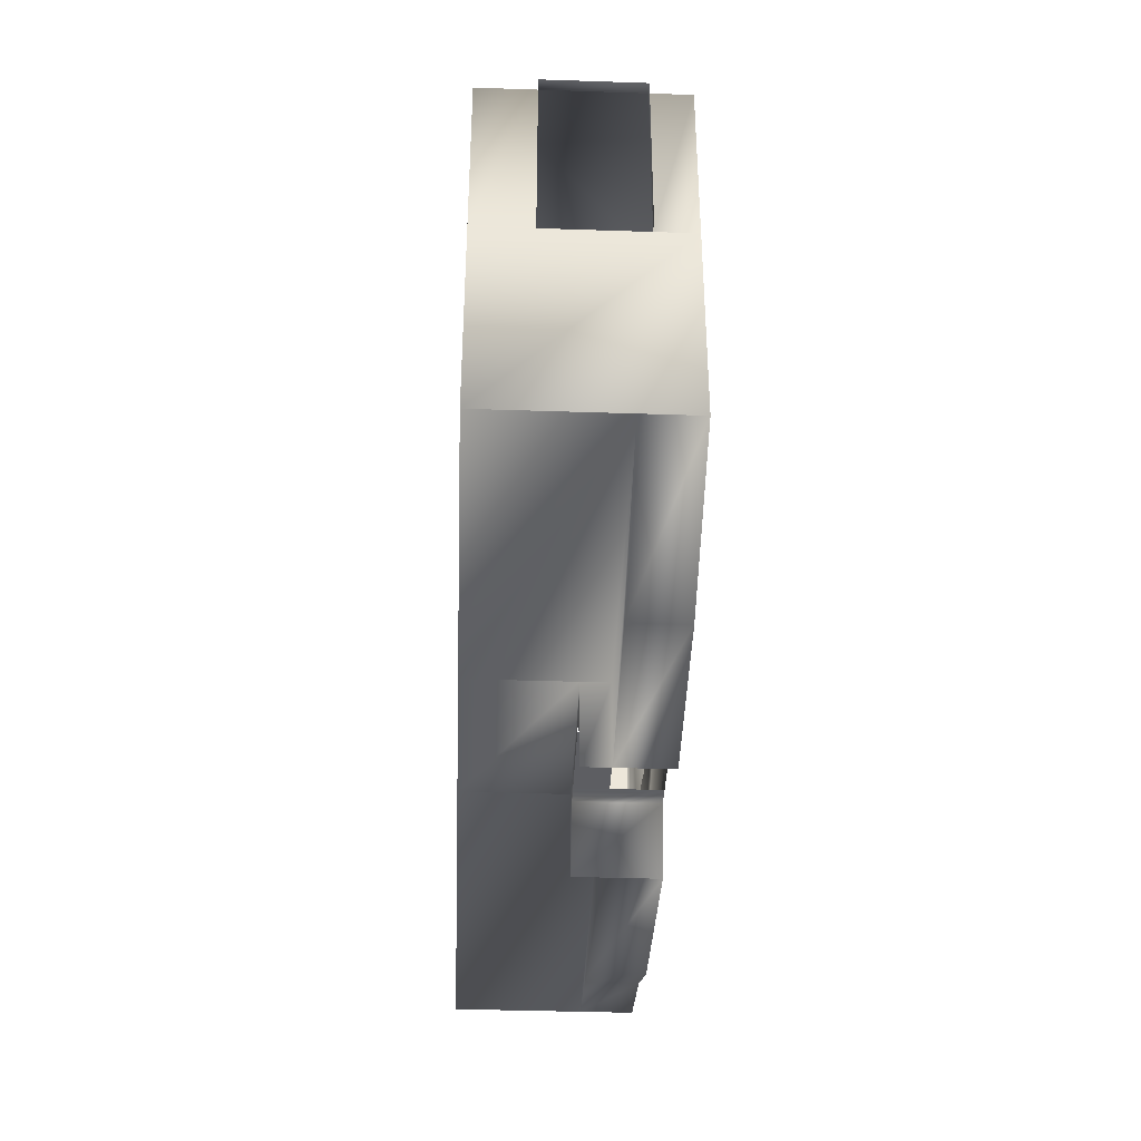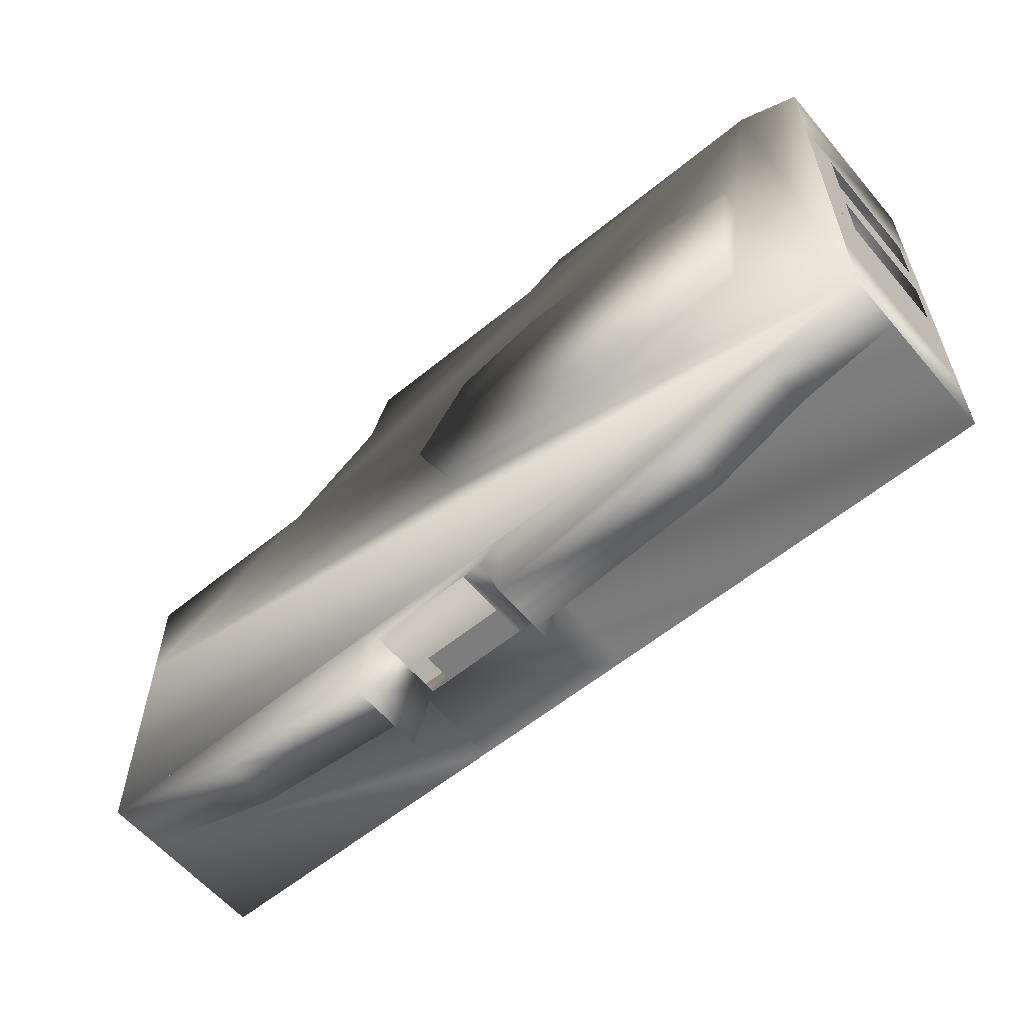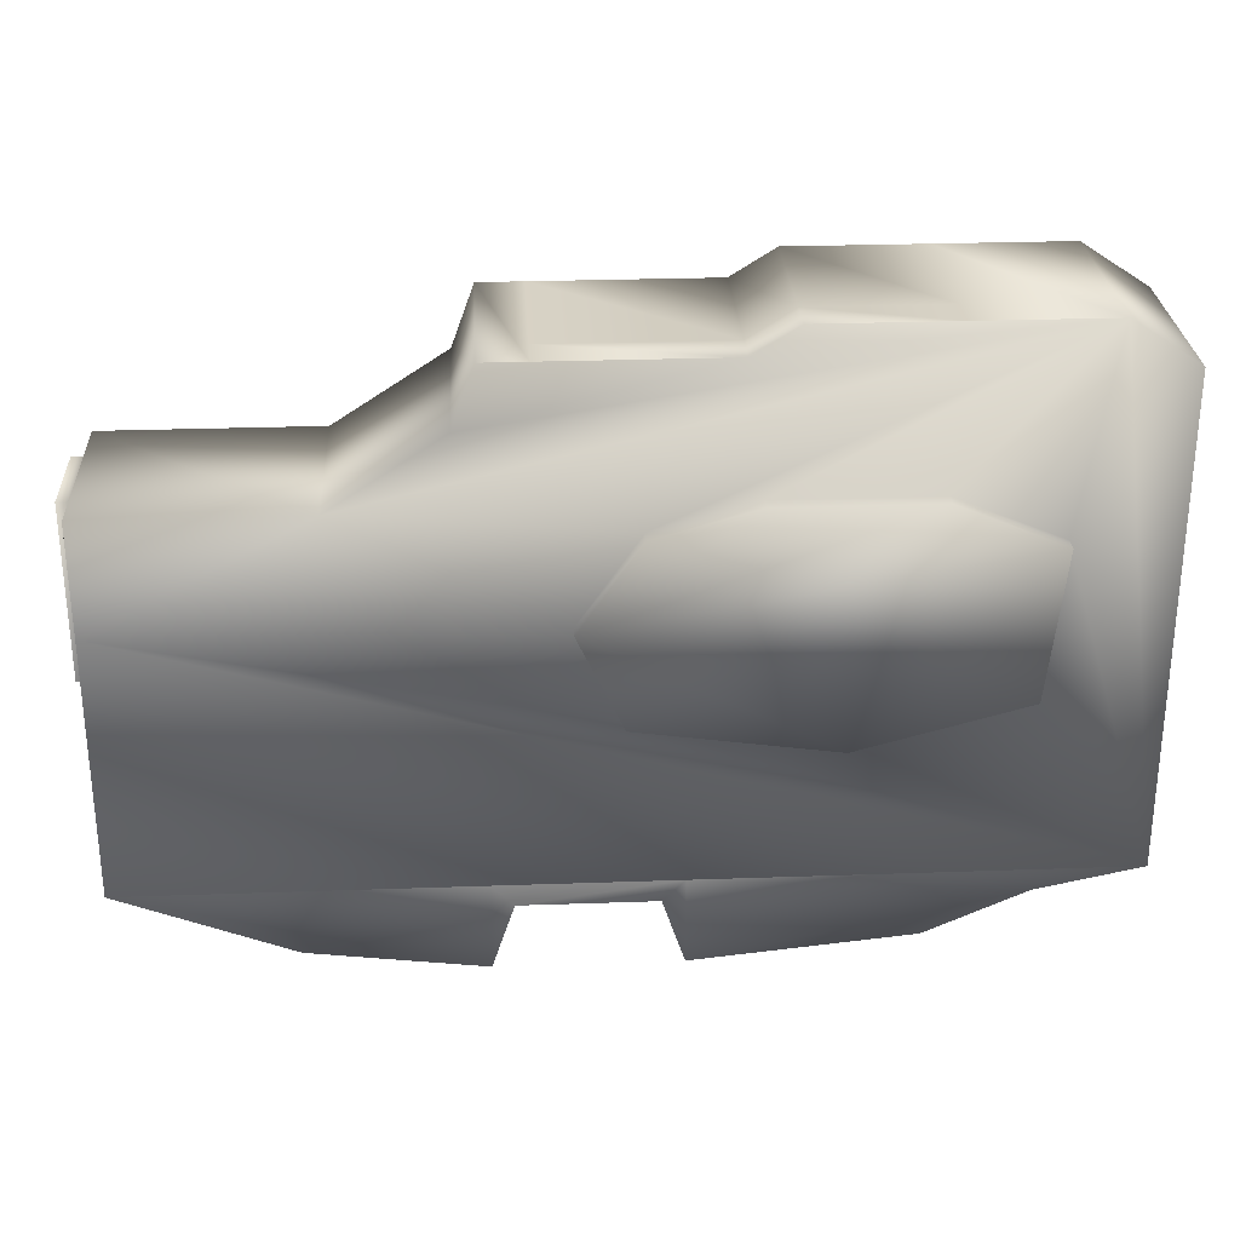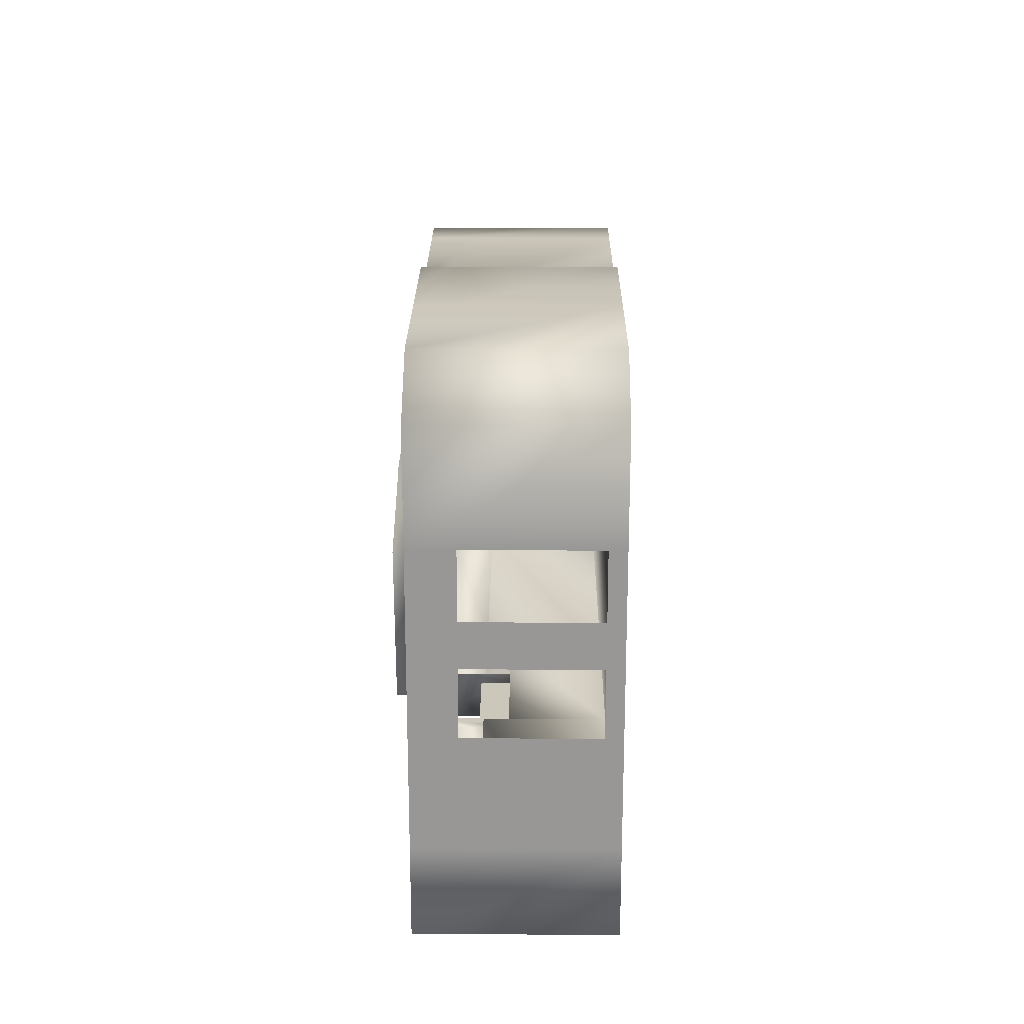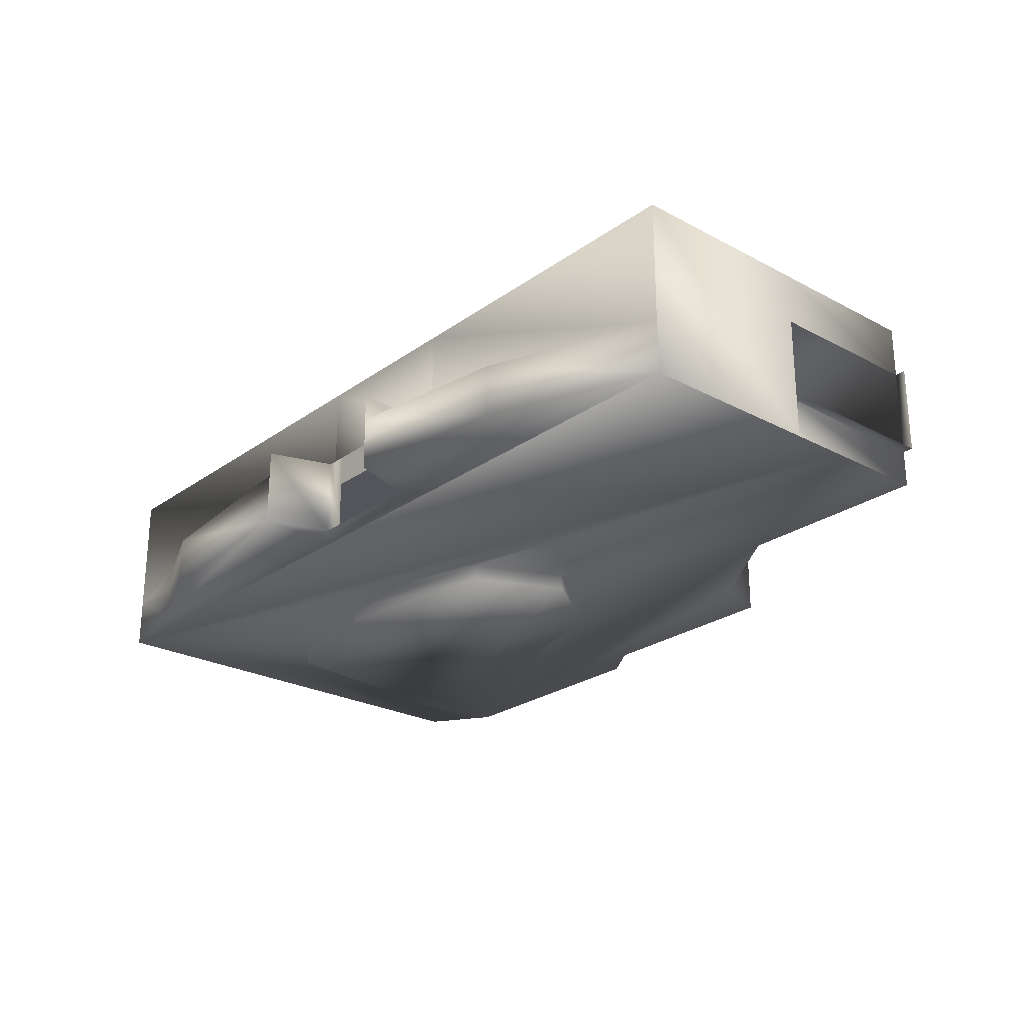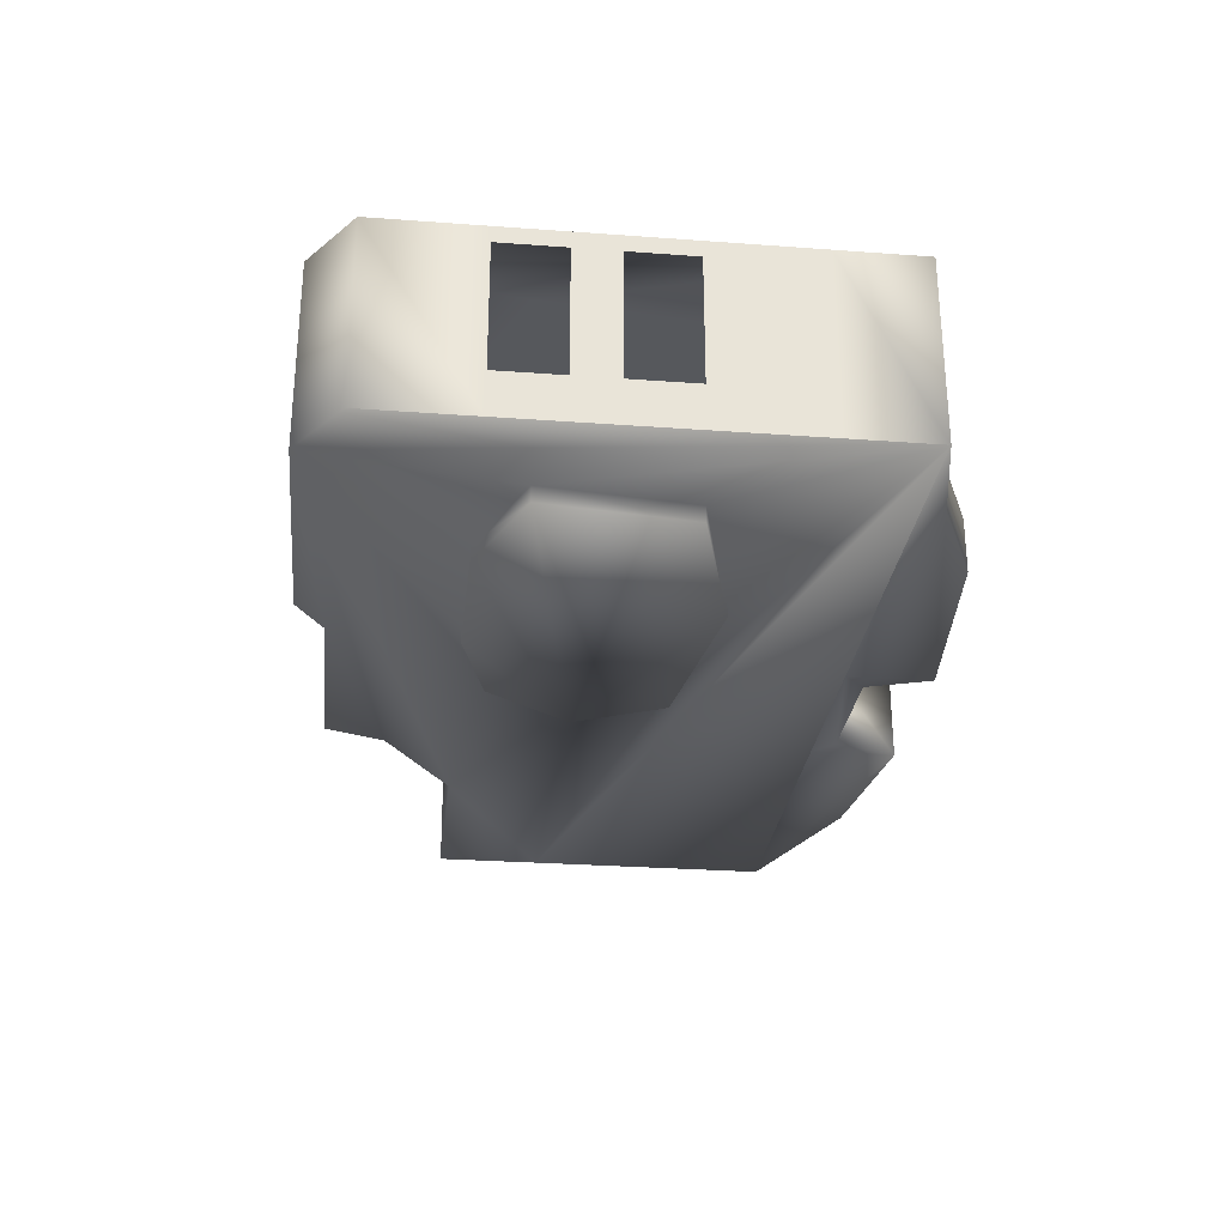
<metadata>
{"format":"obj","ext":"obj","renderer":"f3d","projection":"perspective","resolution":1024,"background":"white","views":[{"elev":-38.8,"azim":-92.4,"up":"+Z"},{"elev":-59.2,"azim":40.0,"up":"+Z"},{"elev":27.7,"azim":-3.1,"up":"+Z"},{"elev":21.7,"azim":90.6,"up":"+Z"},{"elev":-24.9,"azim":-131.0,"up":"+Y"},{"elev":-28.1,"azim":83.6,"up":"+Y"}]}
</metadata>
<code>
o E1M1.001
v -46.4 7.189 -19.2
v -46.4 11.19 -19.2
v -46.4 11.19 -32
v -46.4 7.189 -32
v -72 7.189 -32
v -72 11.19 -32
v -72 11.19 -19.2
v -72 7.189 -19.2
v -15.2 -3.211 35.2
v -15.2 -0.811 35.2
v 0 -0.811 28.8
v 0 -3.211 28.8
v -37.6 -3.211 35.2
v -37.6 -0.811 35.2
v -52 -3.211 31.2
v -52 -0.811 31.2
v -60.8 -3.211 18.4
v -60.8 -0.811 18.4
v -54.4 -3.211 4.8
v -54.4 -0.811 4.8
v -26.4 -3.211 0.8
v -26.4 -0.811 0.8
v -2.4 -3.211 7.2
v -2.4 -0.811 7.2
v 14.4 -0.811 -19.2
v 14.4 7.189 -19.2
v -0.8 7.189 -22.4
v -0.8 -0.811 -22.4
v -15.2 7.189 -28.8
v -15.2 -0.811 -28.8
v -46.4 -0.811 -32
v -96.8 -0.811 -28.8
v -96.8 7.189 -28.8
v -121.6 7.189 -19.2
v -121.6 -0.811 -19.2
v -72 -0.811 -32
v 14.4 23.99 35.2
v 14.4 26.39 35.2
v 14.4 26.39 25.6
v 14.4 23.99 25.6
v 14.4 -0.811 35.2
v 14.4 5.589 35.2
v 14.4 5.589 25.6
v 14.4 -0.811 25.6
v 14.4 23.99 19.2
v 14.4 26.39 19.2
v 14.4 26.39 9.6
v 14.4 23.99 9.6
v 14.4 -0.811 19.2
v 14.4 5.589 19.2
v 14.4 5.589 9.6
v 14.4 -0.811 9.6
v 14.4 -0.811 51.2
v 14.4 26.39 51.2
v 4.8 -0.811 57.6
v 4.8 26.39 57.6
v -40 4.789 53.6
v -40 26.39 53.6
v -33.6 26.39 57.6
v -33.6 4.789 57.6
v -40 -0.811 53.6
v -33.6 -0.811 57.6
v -121.6 26.39 -19.2
v -121.6 26.39 9.6
v -121.6 -0.811 9.6
v -72 26.39 -19.2
v -46.4 26.39 -19.2
v 14.4 26.39 -19.2
v -75.2 -0.811 44.8
v -75.2 26.39 44.8
v -72 26.39 53.6
v -72 -0.811 53.6
v -91.2 -0.811 34.4
v -91.2 26.39 34.4
v -121.6 -0.811 34.4
v -121.6 26.39 34.4
v -121.6 18.39 9.6
v -121.6 18.39 34.4
v -121.6 4.789 9.6
v -121.6 4.789 34.4
v 14.4 -0.811 -6.4
v 14.4 26.39 -6.4
v 14.4 26.39 6.4
v 14.4 -0.811 6.4
v 14.4 4.789 6.4
v 14.4 4.789 -6.4
v -14.4 -0.811 57.6
v -14.4 26.39 57.6
v -14.4 4.789 57.6
v -65.6 4.789 53.6
v -65.6 26.39 53.6
v -65.6 -0.811 53.6
v -123.2 4.789 9.6
v -123.2 4.789 34.4
v -123.2 18.39 34.4
v -65.6 6.389 -22.4
v -52.8 -0.811 -22.4
v -52.8 6.389 -22.4
v -68.8 -0.811 -22.4
v -68.8 11.19 -22.4
v -65.6 11.19 -22.4
v -49.6 11.19 -22.4
v -49.6 -0.811 -22.4
v -52.8 11.19 -22.4
v -121.6 -0.811 18.4
v -46.4 -0.811 -19.2
v -72 -0.811 -19.2
v -121.6 26.39 18.4
v -60.8 26.39 18.4
v -52 26.39 31.2
v -54.4 26.39 4.8
v -37.6 26.39 35.2
v -15.2 26.39 35.2
v -26.4 26.39 0.8
v 0 26.39 28.8
v -2.4 26.39 7.2
f 2 4 1
f 6 8 5
f 2 3 4
f 6 7 8
f 10 12 9
f 14 9 13
f 16 13 15
f 18 15 17
f 20 17 19
f 22 19 21
f 24 21 23
f 11 23 12
f 26 28 25
f 27 30 28
f 29 31 30
f 33 35 32
f 5 32 36
f 10 11 12
f 14 10 9
f 16 14 13
f 18 16 15
f 20 18 17
f 22 20 19
f 24 22 21
f 11 24 23
f 26 27 28
f 27 29 30
f 29 4 31
f 33 34 35
f 5 33 32
f 38 40 37
f 42 44 41
f 46 48 45
f 50 52 49
f 39 49 44
f 54 41 53
f 56 53 55
f 58 60 57
f 57 62 61
f 63 65 35
f 66 34 8
f 67 7 2
f 68 1 26
f 70 72 69
f 74 69 73
f 76 73 75
f 64 78 77
f 79 75 65
f 82 25 81
f 47 84 52
f 83 86 85
f 85 81 84
f 88 55 87
f 59 89 60
f 60 87 62
f 91 57 90
f 90 61 92
f 71 92 72
f 38 39 40
f 42 43 44
f 46 47 48
f 50 51 52
f 39 46 49
f 54 38 41
f 56 54 53
f 58 59 60
f 57 60 62
f 63 64 65
f 66 63 34
f 67 66 7
f 68 67 1
f 70 71 72
f 74 70 69
f 76 74 73
f 64 76 78
f 79 80 75
f 82 68 25
f 47 83 84
f 83 82 86
f 85 86 81
f 88 56 55
f 59 88 89
f 60 89 87
f 91 58 57
f 90 57 61
f 71 91 92
f 95 80 94
f 95 78 80
f 100 36 99
f 3 103 31
f 102 97 103
f 104 96 98
f 100 6 36
f 3 102 103
f 102 104 97
f 104 101 96
f 25 35 105
f 55 53 25
f 61 62 55
f 69 72 61
f 105 75 73
f 18 105 73
f 16 18 73
f 105 18 20
f 69 61 55
f 73 69 55
f 16 73 55
f 14 16 55
f 25 105 20
f 10 14 55
f 25 20 22
f 11 10 55
f 25 22 24
f 11 55 25
f 24 11 25
f 28 30 31
f 106 25 28
f 28 31 106
f 106 31 103
f 99 36 107
f 106 103 99
f 107 106 99
f 36 32 35
f 107 36 35
f 68 108 63
f 56 68 54
f 58 56 59
f 70 58 71
f 108 74 76
f 109 74 108
f 110 74 109
f 108 111 109
f 70 56 58
f 74 56 70
f 110 56 74
f 112 56 110
f 68 111 108
f 113 56 112
f 68 114 111
f 115 56 113
f 68 116 114
f 115 68 56
f 116 68 115
f 114 109 111
f 116 109 114
f 115 109 116
f 113 109 115
f 112 109 113
f 110 109 112
f 27 4 29
f 1 27 26
f 27 1 4
f 2 102 3
f 100 7 6
f 2 100 102
f 7 100 2
f 5 34 33
f 8 34 5
f 80 79 93
f 94 80 93
f 21 19 17
f 23 21 17
f 12 23 17
f 9 12 17
f 13 9 17
f 15 13 17

</code>
